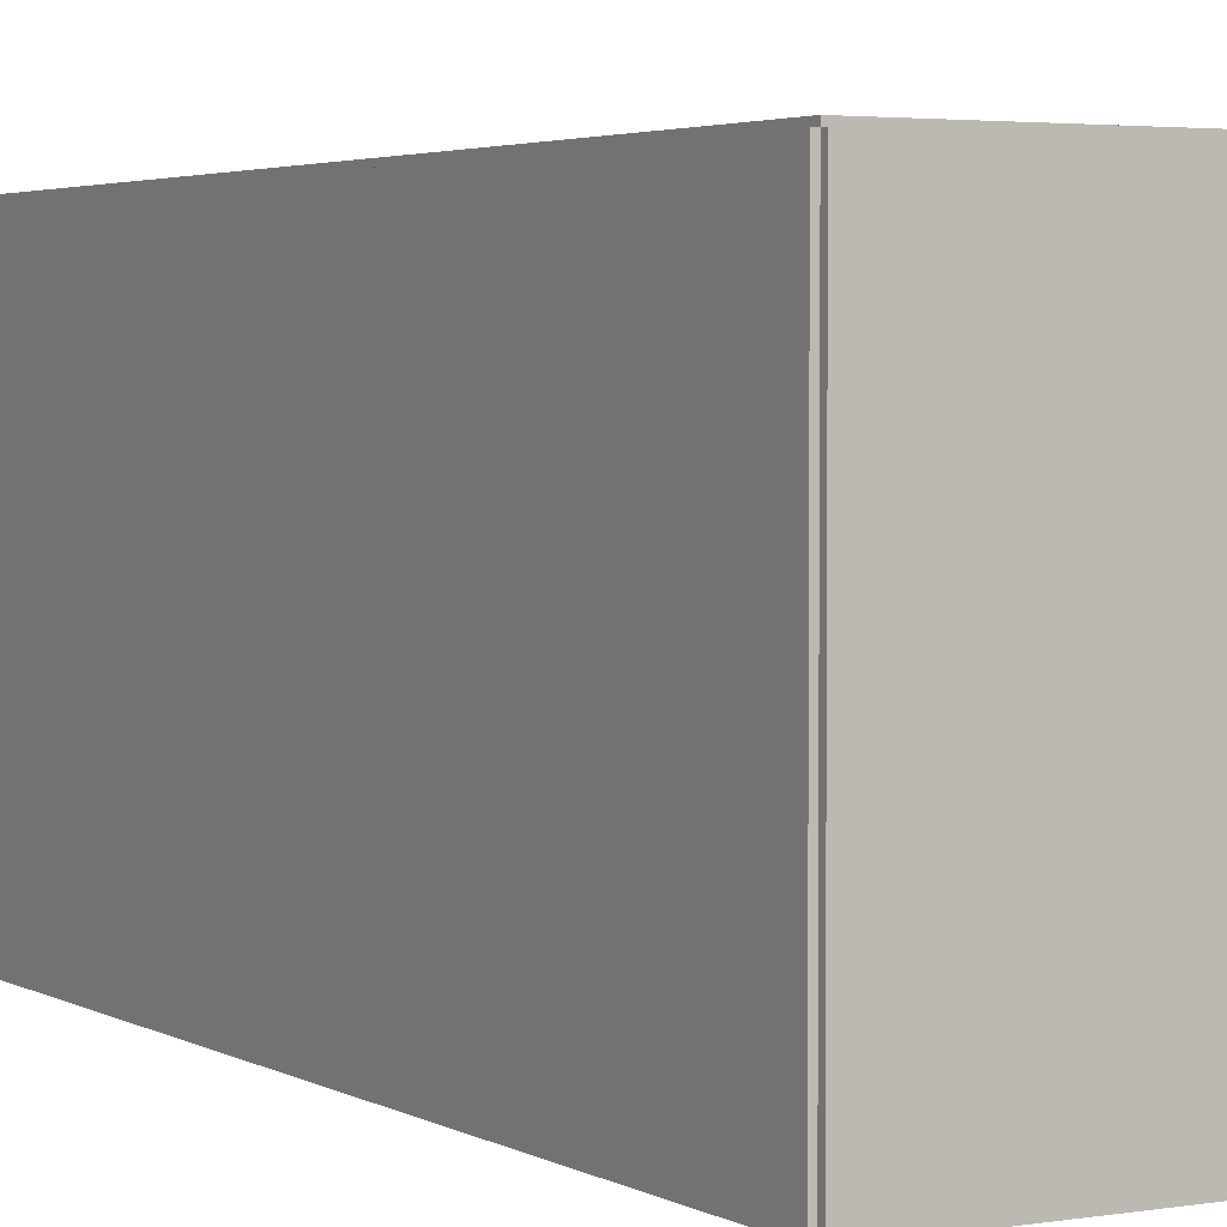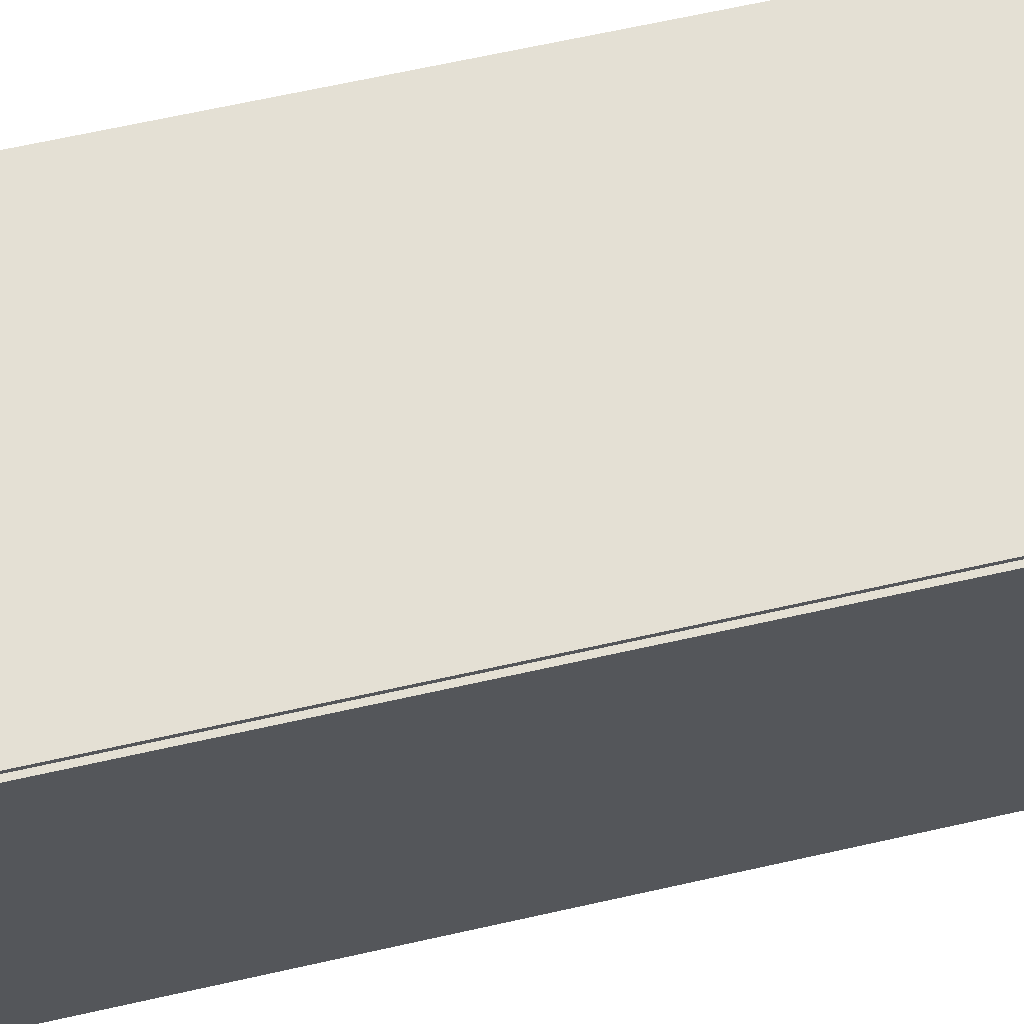
<metadata>
{"format":"obj","ext":"obj","renderer":"f3d","projection":"perspective","resolution":1024,"background":"white","views":[{"elev":3.2,"azim":-29.6,"up":"+Z"},{"elev":66.1,"azim":-102.7,"up":"+Z"}]}
</metadata>
<code>
v -0.07952 -0.2082 -0.002059
v -0.07952 -0.2082 0.002059
v -0.07952 0.2082 -0.002059
v -0.07952 0.2082 0.002059
v 0.07952 -0.2082 -0.002059
v 0.07952 -0.2082 0.002059
v 0.07952 0.2082 -0.002059
v 0.07952 0.2082 0.002059
v -0.07746 -0.2082 0
v -0.08158 -0.2082 0
v -0.07746 0.2082 0
v -0.08158 0.2082 0
v -0.07746 -0.2082 0.1875
v -0.08158 -0.2082 0.1875
v -0.07746 0.2082 0.1875
v -0.08158 0.2082 0.1875
v -0.07952 0.2058 0.1875
v -0.07952 0.2106 0.1875
v -0.07952 0.2058 0
v -0.07952 0.2106 0
v 0.07952 0.2058 0.1875
v 0.07952 0.2106 0.1875
v 0.07952 0.2058 0
v 0.07952 0.2106 0
v -0.07952 -0.2058 0
v -0.07952 -0.2106 0
v -0.07952 -0.2058 0.1875
v -0.07952 -0.2106 0.1875
v 0.07952 -0.2058 0
v 0.07952 -0.2106 0
v 0.07952 -0.2058 0.1875
v 0.07952 -0.2106 0.1875
v -0.07952 -0.2082 0.1854
v -0.07952 -0.2082 0.1896
v -0.07952 0.2082 0.1854
v -0.07952 0.2082 0.1896
v 0.07952 -0.2082 0.1854
v 0.07952 -0.2082 0.1896
v 0.07952 0.2082 0.1854
v 0.07952 0.2082 0.1896
v -0.008368 -0.101 0.004118
v 0.0131 -0.101 0.004118
v 0.0131 -0.101 0.09115
v -0.008368 -0.101 0.09115
v 0.01269 -0.09682 0.004118
v 0.01269 -0.09682 0.09115
v 0.01147 -0.0928 0.004118
v 0.01147 -0.0928 0.09115
v 0.009486 -0.08908 0.004118
v 0.009486 -0.08908 0.09115
v 0.006815 -0.08583 0.004118
v 0.006815 -0.08583 0.09115
v 0.003562 -0.08316 0.004118
v 0.003562 -0.08316 0.09115
v -0.0001508 -0.08117 0.004118
v -0.0001508 -0.08117 0.09115
v -0.004179 -0.07995 0.004118
v -0.004179 -0.07995 0.09115
v -0.008368 -0.07954 0.004118
v -0.008368 -0.07954 0.09115
v -0.01256 -0.07995 0.004118
v -0.01256 -0.07995 0.09115
v -0.01659 -0.08117 0.004118
v -0.01659 -0.08117 0.09115
v -0.0203 -0.08316 0.004118
v -0.0203 -0.08316 0.09115
v -0.02355 -0.08583 0.004118
v -0.02355 -0.08583 0.09115
v -0.02622 -0.08908 0.004118
v -0.02622 -0.08908 0.09115
v -0.02821 -0.0928 0.004118
v -0.02821 -0.0928 0.09115
v -0.02943 -0.09682 0.004118
v -0.02943 -0.09682 0.09115
v -0.02984 -0.101 0.004118
v -0.02984 -0.101 0.09115
v -0.02943 -0.1052 0.004118
v -0.02943 -0.1052 0.09115
v -0.02821 -0.1092 0.004118
v -0.02821 -0.1092 0.09115
v -0.02622 -0.1129 0.004118
v -0.02622 -0.1129 0.09115
v -0.02355 -0.1162 0.004118
v -0.02355 -0.1162 0.09115
v -0.0203 -0.1189 0.004118
v -0.0203 -0.1189 0.09115
v -0.01659 -0.1209 0.004118
v -0.01659 -0.1209 0.09115
v -0.01256 -0.1221 0.004118
v -0.01256 -0.1221 0.09115
v -0.008368 -0.1225 0.004118
v -0.008368 -0.1225 0.09115
v -0.004179 -0.1221 0.004118
v -0.004179 -0.1221 0.09115
v -0.0001508 -0.1209 0.004118
v -0.0001508 -0.1209 0.09115
v 0.003562 -0.1189 0.004118
v 0.003562 -0.1189 0.09115
v 0.006815 -0.1162 0.004118
v 0.006815 -0.1162 0.09115
v 0.009486 -0.1129 0.004118
v 0.009486 -0.1129 0.09115
v 0.01147 -0.1092 0.004118
v 0.01147 -0.1092 0.09115
v 0.01269 -0.1052 0.004118
v 0.01269 -0.1052 0.09115
v 0.008848 -0.007373 0.004118
v 0.0334 -0.007373 0.004118
v 0.0334 -0.007373 0.06003
v 0.008848 -0.007373 0.06003
v 0.03293 -0.002582 0.004118
v 0.03293 -0.002582 0.06003
v 0.03153 0.002024 0.004118
v 0.03153 0.002024 0.06003
v 0.02926 0.00627 0.004118
v 0.02926 0.00627 0.06003
v 0.02621 0.009991 0.004118
v 0.02621 0.009991 0.06003
v 0.02249 0.01304 0.004118
v 0.02249 0.01304 0.06003
v 0.01824 0.01531 0.004118
v 0.01824 0.01531 0.06003
v 0.01364 0.01671 0.004118
v 0.01364 0.01671 0.06003
v 0.008848 0.01718 0.004118
v 0.008848 0.01718 0.06003
v 0.004057 0.01671 0.004118
v 0.004057 0.01671 0.06003
v -0.0005494 0.01531 0.004118
v -0.0005494 0.01531 0.06003
v -0.004795 0.01304 0.004118
v -0.004795 0.01304 0.06003
v -0.008516 0.009991 0.004118
v -0.008516 0.009991 0.06003
v -0.01157 0.00627 0.004118
v -0.01157 0.00627 0.06003
v -0.01384 0.002024 0.004118
v -0.01384 0.002024 0.06003
v -0.01524 -0.002582 0.004118
v -0.01524 -0.002582 0.06003
v -0.01571 -0.007373 0.004118
v -0.01571 -0.007373 0.06003
v -0.01524 -0.01216 0.004118
v -0.01524 -0.01216 0.06003
v -0.01384 -0.01677 0.004118
v -0.01384 -0.01677 0.06003
v -0.01157 -0.02101 0.004118
v -0.01157 -0.02101 0.06003
v -0.008516 -0.02474 0.004118
v -0.008516 -0.02474 0.06003
v -0.004795 -0.02779 0.004118
v -0.004795 -0.02779 0.06003
v -0.0005494 -0.03006 0.004118
v -0.0005494 -0.03006 0.06003
v 0.004057 -0.03146 0.004118
v 0.004057 -0.03146 0.06003
v 0.008848 -0.03193 0.004118
v 0.008848 -0.03193 0.06003
v 0.01364 -0.03146 0.004118
v 0.01364 -0.03146 0.06003
v 0.01824 -0.03006 0.004118
v 0.01824 -0.03006 0.06003
v 0.02249 -0.02779 0.004118
v 0.02249 -0.02779 0.06003
v 0.02621 -0.02474 0.004118
v 0.02621 -0.02474 0.06003
v 0.02926 -0.02101 0.004118
v 0.02926 -0.02101 0.06003
v 0.03153 -0.01677 0.004118
v 0.03153 -0.01677 0.06003
v 0.03293 -0.01216 0.004118
v 0.03293 -0.01216 0.06003
v 0.008848 -0.007373 0.06003
v 0.0334 -0.007373 0.06003
v 0.0334 -0.007373 0.116
v 0.008848 -0.007373 0.116
v 0.03293 -0.002582 0.06003
v 0.03293 -0.002582 0.116
v 0.03153 0.002024 0.06003
v 0.03153 0.002024 0.116
v 0.02926 0.00627 0.06003
v 0.02926 0.00627 0.116
v 0.02621 0.009991 0.06003
v 0.02621 0.009991 0.116
v 0.02249 0.01304 0.06003
v 0.02249 0.01304 0.116
v 0.01824 0.01531 0.06003
v 0.01824 0.01531 0.116
v 0.01364 0.01671 0.06003
v 0.01364 0.01671 0.116
v 0.008848 0.01718 0.06003
v 0.008848 0.01718 0.116
v 0.004057 0.01671 0.06003
v 0.004057 0.01671 0.116
v -0.0005494 0.01531 0.06003
v -0.0005494 0.01531 0.116
v -0.004795 0.01304 0.06003
v -0.004795 0.01304 0.116
v -0.008516 0.009991 0.06003
v -0.008516 0.009991 0.116
v -0.01157 0.00627 0.06003
v -0.01157 0.00627 0.116
v -0.01384 0.002024 0.06003
v -0.01384 0.002024 0.116
v -0.01524 -0.002582 0.06003
v -0.01524 -0.002582 0.116
v -0.01571 -0.007373 0.06003
v -0.01571 -0.007373 0.116
v -0.01524 -0.01216 0.06003
v -0.01524 -0.01216 0.116
v -0.01384 -0.01677 0.06003
v -0.01384 -0.01677 0.116
v -0.01157 -0.02101 0.06003
v -0.01157 -0.02101 0.116
v -0.008516 -0.02474 0.06003
v -0.008516 -0.02474 0.116
v -0.004795 -0.02779 0.06003
v -0.004795 -0.02779 0.116
v -0.0005494 -0.03006 0.06003
v -0.0005494 -0.03006 0.116
v 0.004057 -0.03146 0.06003
v 0.004057 -0.03146 0.116
v 0.008848 -0.03193 0.06003
v 0.008848 -0.03193 0.116
v 0.01364 -0.03146 0.06003
v 0.01364 -0.03146 0.116
v 0.01824 -0.03006 0.06003
v 0.01824 -0.03006 0.116
v 0.02249 -0.02779 0.06003
v 0.02249 -0.02779 0.116
v 0.02621 -0.02474 0.06003
v 0.02621 -0.02474 0.116
v 0.02926 -0.02101 0.06003
v 0.02926 -0.02101 0.116
v 0.03153 -0.01677 0.06003
v 0.03153 -0.01677 0.116
v 0.03293 -0.01216 0.06003
v 0.03293 -0.01216 0.116
v 0.006759 0.1101 0.004118
v 0.03294 0.1101 0.004118
v 0.03294 0.1101 0.0616
v 0.006759 0.1101 0.0616
v 0.03244 0.1153 0.004118
v 0.03244 0.1153 0.0616
v 0.03095 0.1202 0.004118
v 0.03095 0.1202 0.0616
v 0.02853 0.1247 0.004118
v 0.02853 0.1247 0.0616
v 0.02527 0.1287 0.004118
v 0.02527 0.1287 0.0616
v 0.02131 0.1319 0.004118
v 0.02131 0.1319 0.0616
v 0.01678 0.1343 0.004118
v 0.01678 0.1343 0.0616
v 0.01187 0.1358 0.004118
v 0.01187 0.1358 0.0616
v 0.006759 0.1363 0.004118
v 0.006759 0.1363 0.0616
v 0.001651 0.1358 0.004118
v 0.001651 0.1358 0.0616
v -0.00326 0.1343 0.004118
v -0.00326 0.1343 0.0616
v -0.007787 0.1319 0.004118
v -0.007787 0.1319 0.0616
v -0.01175 0.1287 0.004118
v -0.01175 0.1287 0.0616
v -0.01501 0.1247 0.004118
v -0.01501 0.1247 0.0616
v -0.01743 0.1202 0.004118
v -0.01743 0.1202 0.0616
v -0.01892 0.1153 0.004118
v -0.01892 0.1153 0.0616
v -0.01942 0.1101 0.004118
v -0.01942 0.1101 0.0616
v -0.01892 0.105 0.004118
v -0.01892 0.105 0.0616
v -0.01743 0.1001 0.004118
v -0.01743 0.1001 0.0616
v -0.01501 0.0956 0.004118
v -0.01501 0.0956 0.0616
v -0.01175 0.09163 0.004118
v -0.01175 0.09163 0.0616
v -0.007787 0.08838 0.004118
v -0.007787 0.08838 0.0616
v -0.00326 0.08596 0.004118
v -0.00326 0.08596 0.0616
v 0.001651 0.08447 0.004118
v 0.001651 0.08447 0.0616
v 0.006759 0.08396 0.004118
v 0.006759 0.08396 0.0616
v 0.01187 0.08447 0.004118
v 0.01187 0.08447 0.0616
v 0.01678 0.08596 0.004118
v 0.01678 0.08596 0.0616
v 0.02131 0.08838 0.004118
v 0.02131 0.08838 0.0616
v 0.02527 0.09163 0.004118
v 0.02527 0.09163 0.0616
v 0.02853 0.0956 0.004118
v 0.02853 0.0956 0.0616
v 0.03095 0.1001 0.004118
v 0.03095 0.1001 0.0616
v 0.03244 0.105 0.004118
v 0.03244 0.105 0.0616
v 0.006759 0.1101 0.0616
v 0.02818 0.1101 0.0616
v 0.02818 0.1101 0.1095
v 0.006759 0.1101 0.1095
v 0.02777 0.1143 0.0616
v 0.02777 0.1143 0.1095
v 0.02655 0.1183 0.0616
v 0.02655 0.1183 0.1095
v 0.02457 0.122 0.0616
v 0.02457 0.122 0.1095
v 0.02191 0.1253 0.0616
v 0.02191 0.1253 0.1095
v 0.01866 0.128 0.0616
v 0.01866 0.128 0.1095
v 0.01496 0.1299 0.0616
v 0.01496 0.1299 0.1095
v 0.01094 0.1312 0.0616
v 0.01094 0.1312 0.1095
v 0.006759 0.1316 0.0616
v 0.006759 0.1316 0.1095
v 0.00258 0.1312 0.0616
v 0.00258 0.1312 0.1095
v -0.001438 0.1299 0.0616
v -0.001438 0.1299 0.1095
v -0.005141 0.128 0.0616
v -0.005141 0.128 0.1095
v -0.008387 0.1253 0.0616
v -0.008387 0.1253 0.1095
v -0.01105 0.122 0.0616
v -0.01105 0.122 0.1095
v -0.01303 0.1183 0.0616
v -0.01303 0.1183 0.1095
v -0.01425 0.1143 0.0616
v -0.01425 0.1143 0.1095
v -0.01466 0.1101 0.0616
v -0.01466 0.1101 0.1095
v -0.01425 0.106 0.0616
v -0.01425 0.106 0.1095
v -0.01303 0.1019 0.0616
v -0.01303 0.1019 0.1095
v -0.01105 0.09825 0.0616
v -0.01105 0.09825 0.1095
v -0.008387 0.095 0.0616
v -0.008387 0.095 0.1095
v -0.005141 0.09234 0.0616
v -0.005141 0.09234 0.1095
v -0.001438 0.09036 0.0616
v -0.001438 0.09036 0.1095
v 0.00258 0.08914 0.0616
v 0.00258 0.08914 0.1095
v 0.006759 0.08873 0.0616
v 0.006759 0.08873 0.1095
v 0.01094 0.08914 0.0616
v 0.01094 0.08914 0.1095
v 0.01496 0.09036 0.0616
v 0.01496 0.09036 0.1095
v 0.01866 0.09234 0.0616
v 0.01866 0.09234 0.1095
v 0.02191 0.095 0.0616
v 0.02191 0.095 0.1095
v 0.02457 0.09825 0.0616
v 0.02457 0.09825 0.1095
v 0.02655 0.1019 0.0616
v 0.02655 0.1019 0.1095
v 0.02777 0.106 0.0616
v 0.02777 0.106 0.1095
f 2 4 1
f 5 2 1
f 1 4 3
f 3 5 1
f 2 8 4
f 6 2 5
f 6 8 2
f 4 8 3
f 7 5 3
f 3 8 7
f 7 6 5
f 8 6 7
f 10 12 9
f 13 10 9
f 9 12 11
f 11 13 9
f 10 16 12
f 14 10 13
f 14 16 10
f 12 16 11
f 15 13 11
f 11 16 15
f 15 14 13
f 16 14 15
f 18 20 17
f 21 18 17
f 17 20 19
f 19 21 17
f 18 24 20
f 22 18 21
f 22 24 18
f 20 24 19
f 23 21 19
f 19 24 23
f 23 22 21
f 24 22 23
f 26 28 25
f 29 26 25
f 25 28 27
f 27 29 25
f 26 32 28
f 30 26 29
f 30 32 26
f 28 32 27
f 31 29 27
f 27 32 31
f 31 30 29
f 32 30 31
f 34 36 33
f 37 34 33
f 33 36 35
f 35 37 33
f 34 40 36
f 38 34 37
f 38 40 34
f 36 40 35
f 39 37 35
f 35 40 39
f 39 38 37
f 40 38 39
f 42 41 45
f 42 45 43
f 43 45 46
f 43 46 44
f 45 41 47
f 45 47 46
f 46 47 48
f 46 48 44
f 47 41 49
f 47 49 48
f 48 49 50
f 48 50 44
f 49 41 51
f 49 51 50
f 50 51 52
f 50 52 44
f 51 41 53
f 51 53 52
f 52 53 54
f 52 54 44
f 53 41 55
f 53 55 54
f 54 55 56
f 54 56 44
f 55 41 57
f 55 57 56
f 56 57 58
f 56 58 44
f 57 41 59
f 57 59 58
f 58 59 60
f 58 60 44
f 59 41 61
f 59 61 60
f 60 61 62
f 60 62 44
f 61 41 63
f 61 63 62
f 62 63 64
f 62 64 44
f 63 41 65
f 63 65 64
f 64 65 66
f 64 66 44
f 65 41 67
f 65 67 66
f 66 67 68
f 66 68 44
f 67 41 69
f 67 69 68
f 68 69 70
f 68 70 44
f 69 41 71
f 69 71 70
f 70 71 72
f 70 72 44
f 71 41 73
f 71 73 72
f 72 73 74
f 72 74 44
f 73 41 75
f 73 75 74
f 74 75 76
f 74 76 44
f 75 41 77
f 75 77 76
f 76 77 78
f 76 78 44
f 77 41 79
f 77 79 78
f 78 79 80
f 78 80 44
f 79 41 81
f 79 81 80
f 80 81 82
f 80 82 44
f 81 41 83
f 81 83 82
f 82 83 84
f 82 84 44
f 83 41 85
f 83 85 84
f 84 85 86
f 84 86 44
f 85 41 87
f 85 87 86
f 86 87 88
f 86 88 44
f 87 41 89
f 87 89 88
f 88 89 90
f 88 90 44
f 89 41 91
f 89 91 90
f 90 91 92
f 90 92 44
f 91 41 93
f 91 93 92
f 92 93 94
f 92 94 44
f 93 41 95
f 93 95 94
f 94 95 96
f 94 96 44
f 95 41 97
f 95 97 96
f 96 97 98
f 96 98 44
f 97 41 99
f 97 99 98
f 98 99 100
f 98 100 44
f 99 41 101
f 99 101 100
f 100 101 102
f 100 102 44
f 101 41 103
f 101 103 102
f 102 103 104
f 102 104 44
f 103 41 105
f 103 105 104
f 104 105 106
f 104 106 44
f 105 41 42
f 105 42 106
f 106 42 43
f 106 43 44
f 108 107 111
f 108 111 109
f 109 111 112
f 109 112 110
f 111 107 113
f 111 113 112
f 112 113 114
f 112 114 110
f 113 107 115
f 113 115 114
f 114 115 116
f 114 116 110
f 115 107 117
f 115 117 116
f 116 117 118
f 116 118 110
f 117 107 119
f 117 119 118
f 118 119 120
f 118 120 110
f 119 107 121
f 119 121 120
f 120 121 122
f 120 122 110
f 121 107 123
f 121 123 122
f 122 123 124
f 122 124 110
f 123 107 125
f 123 125 124
f 124 125 126
f 124 126 110
f 125 107 127
f 125 127 126
f 126 127 128
f 126 128 110
f 127 107 129
f 127 129 128
f 128 129 130
f 128 130 110
f 129 107 131
f 129 131 130
f 130 131 132
f 130 132 110
f 131 107 133
f 131 133 132
f 132 133 134
f 132 134 110
f 133 107 135
f 133 135 134
f 134 135 136
f 134 136 110
f 135 107 137
f 135 137 136
f 136 137 138
f 136 138 110
f 137 107 139
f 137 139 138
f 138 139 140
f 138 140 110
f 139 107 141
f 139 141 140
f 140 141 142
f 140 142 110
f 141 107 143
f 141 143 142
f 142 143 144
f 142 144 110
f 143 107 145
f 143 145 144
f 144 145 146
f 144 146 110
f 145 107 147
f 145 147 146
f 146 147 148
f 146 148 110
f 147 107 149
f 147 149 148
f 148 149 150
f 148 150 110
f 149 107 151
f 149 151 150
f 150 151 152
f 150 152 110
f 151 107 153
f 151 153 152
f 152 153 154
f 152 154 110
f 153 107 155
f 153 155 154
f 154 155 156
f 154 156 110
f 155 107 157
f 155 157 156
f 156 157 158
f 156 158 110
f 157 107 159
f 157 159 158
f 158 159 160
f 158 160 110
f 159 107 161
f 159 161 160
f 160 161 162
f 160 162 110
f 161 107 163
f 161 163 162
f 162 163 164
f 162 164 110
f 163 107 165
f 163 165 164
f 164 165 166
f 164 166 110
f 165 107 167
f 165 167 166
f 166 167 168
f 166 168 110
f 167 107 169
f 167 169 168
f 168 169 170
f 168 170 110
f 169 107 171
f 169 171 170
f 170 171 172
f 170 172 110
f 171 107 108
f 171 108 172
f 172 108 109
f 172 109 110
f 174 173 177
f 174 177 175
f 175 177 178
f 175 178 176
f 177 173 179
f 177 179 178
f 178 179 180
f 178 180 176
f 179 173 181
f 179 181 180
f 180 181 182
f 180 182 176
f 181 173 183
f 181 183 182
f 182 183 184
f 182 184 176
f 183 173 185
f 183 185 184
f 184 185 186
f 184 186 176
f 185 173 187
f 185 187 186
f 186 187 188
f 186 188 176
f 187 173 189
f 187 189 188
f 188 189 190
f 188 190 176
f 189 173 191
f 189 191 190
f 190 191 192
f 190 192 176
f 191 173 193
f 191 193 192
f 192 193 194
f 192 194 176
f 193 173 195
f 193 195 194
f 194 195 196
f 194 196 176
f 195 173 197
f 195 197 196
f 196 197 198
f 196 198 176
f 197 173 199
f 197 199 198
f 198 199 200
f 198 200 176
f 199 173 201
f 199 201 200
f 200 201 202
f 200 202 176
f 201 173 203
f 201 203 202
f 202 203 204
f 202 204 176
f 203 173 205
f 203 205 204
f 204 205 206
f 204 206 176
f 205 173 207
f 205 207 206
f 206 207 208
f 206 208 176
f 207 173 209
f 207 209 208
f 208 209 210
f 208 210 176
f 209 173 211
f 209 211 210
f 210 211 212
f 210 212 176
f 211 173 213
f 211 213 212
f 212 213 214
f 212 214 176
f 213 173 215
f 213 215 214
f 214 215 216
f 214 216 176
f 215 173 217
f 215 217 216
f 216 217 218
f 216 218 176
f 217 173 219
f 217 219 218
f 218 219 220
f 218 220 176
f 219 173 221
f 219 221 220
f 220 221 222
f 220 222 176
f 221 173 223
f 221 223 222
f 222 223 224
f 222 224 176
f 223 173 225
f 223 225 224
f 224 225 226
f 224 226 176
f 225 173 227
f 225 227 226
f 226 227 228
f 226 228 176
f 227 173 229
f 227 229 228
f 228 229 230
f 228 230 176
f 229 173 231
f 229 231 230
f 230 231 232
f 230 232 176
f 231 173 233
f 231 233 232
f 232 233 234
f 232 234 176
f 233 173 235
f 233 235 234
f 234 235 236
f 234 236 176
f 235 173 237
f 235 237 236
f 236 237 238
f 236 238 176
f 237 173 174
f 237 174 238
f 238 174 175
f 238 175 176
f 240 239 243
f 240 243 241
f 241 243 244
f 241 244 242
f 243 239 245
f 243 245 244
f 244 245 246
f 244 246 242
f 245 239 247
f 245 247 246
f 246 247 248
f 246 248 242
f 247 239 249
f 247 249 248
f 248 249 250
f 248 250 242
f 249 239 251
f 249 251 250
f 250 251 252
f 250 252 242
f 251 239 253
f 251 253 252
f 252 253 254
f 252 254 242
f 253 239 255
f 253 255 254
f 254 255 256
f 254 256 242
f 255 239 257
f 255 257 256
f 256 257 258
f 256 258 242
f 257 239 259
f 257 259 258
f 258 259 260
f 258 260 242
f 259 239 261
f 259 261 260
f 260 261 262
f 260 262 242
f 261 239 263
f 261 263 262
f 262 263 264
f 262 264 242
f 263 239 265
f 263 265 264
f 264 265 266
f 264 266 242
f 265 239 267
f 265 267 266
f 266 267 268
f 266 268 242
f 267 239 269
f 267 269 268
f 268 269 270
f 268 270 242
f 269 239 271
f 269 271 270
f 270 271 272
f 270 272 242
f 271 239 273
f 271 273 272
f 272 273 274
f 272 274 242
f 273 239 275
f 273 275 274
f 274 275 276
f 274 276 242
f 275 239 277
f 275 277 276
f 276 277 278
f 276 278 242
f 277 239 279
f 277 279 278
f 278 279 280
f 278 280 242
f 279 239 281
f 279 281 280
f 280 281 282
f 280 282 242
f 281 239 283
f 281 283 282
f 282 283 284
f 282 284 242
f 283 239 285
f 283 285 284
f 284 285 286
f 284 286 242
f 285 239 287
f 285 287 286
f 286 287 288
f 286 288 242
f 287 239 289
f 287 289 288
f 288 289 290
f 288 290 242
f 289 239 291
f 289 291 290
f 290 291 292
f 290 292 242
f 291 239 293
f 291 293 292
f 292 293 294
f 292 294 242
f 293 239 295
f 293 295 294
f 294 295 296
f 294 296 242
f 295 239 297
f 295 297 296
f 296 297 298
f 296 298 242
f 297 239 299
f 297 299 298
f 298 299 300
f 298 300 242
f 299 239 301
f 299 301 300
f 300 301 302
f 300 302 242
f 301 239 303
f 301 303 302
f 302 303 304
f 302 304 242
f 303 239 240
f 303 240 304
f 304 240 241
f 304 241 242
f 306 305 309
f 306 309 307
f 307 309 310
f 307 310 308
f 309 305 311
f 309 311 310
f 310 311 312
f 310 312 308
f 311 305 313
f 311 313 312
f 312 313 314
f 312 314 308
f 313 305 315
f 313 315 314
f 314 315 316
f 314 316 308
f 315 305 317
f 315 317 316
f 316 317 318
f 316 318 308
f 317 305 319
f 317 319 318
f 318 319 320
f 318 320 308
f 319 305 321
f 319 321 320
f 320 321 322
f 320 322 308
f 321 305 323
f 321 323 322
f 322 323 324
f 322 324 308
f 323 305 325
f 323 325 324
f 324 325 326
f 324 326 308
f 325 305 327
f 325 327 326
f 326 327 328
f 326 328 308
f 327 305 329
f 327 329 328
f 328 329 330
f 328 330 308
f 329 305 331
f 329 331 330
f 330 331 332
f 330 332 308
f 331 305 333
f 331 333 332
f 332 333 334
f 332 334 308
f 333 305 335
f 333 335 334
f 334 335 336
f 334 336 308
f 335 305 337
f 335 337 336
f 336 337 338
f 336 338 308
f 337 305 339
f 337 339 338
f 338 339 340
f 338 340 308
f 339 305 341
f 339 341 340
f 340 341 342
f 340 342 308
f 341 305 343
f 341 343 342
f 342 343 344
f 342 344 308
f 343 305 345
f 343 345 344
f 344 345 346
f 344 346 308
f 345 305 347
f 345 347 346
f 346 347 348
f 346 348 308
f 347 305 349
f 347 349 348
f 348 349 350
f 348 350 308
f 349 305 351
f 349 351 350
f 350 351 352
f 350 352 308
f 351 305 353
f 351 353 352
f 352 353 354
f 352 354 308
f 353 305 355
f 353 355 354
f 354 355 356
f 354 356 308
f 355 305 357
f 355 357 356
f 356 357 358
f 356 358 308
f 357 305 359
f 357 359 358
f 358 359 360
f 358 360 308
f 359 305 361
f 359 361 360
f 360 361 362
f 360 362 308
f 361 305 363
f 361 363 362
f 362 363 364
f 362 364 308
f 363 305 365
f 363 365 364
f 364 365 366
f 364 366 308
f 365 305 367
f 365 367 366
f 366 367 368
f 366 368 308
f 367 305 369
f 367 369 368
f 368 369 370
f 368 370 308
f 369 305 306
f 369 306 370
f 370 306 307
f 370 307 308

</code>
